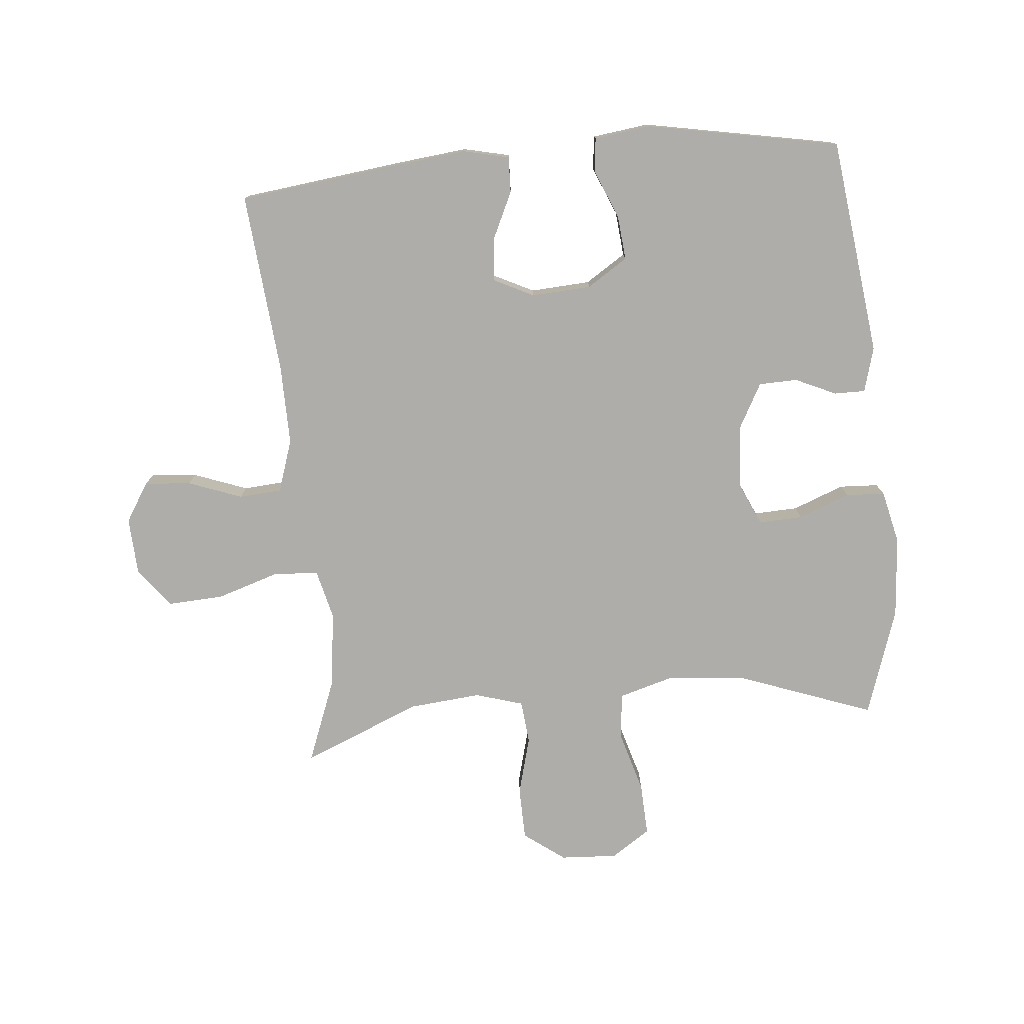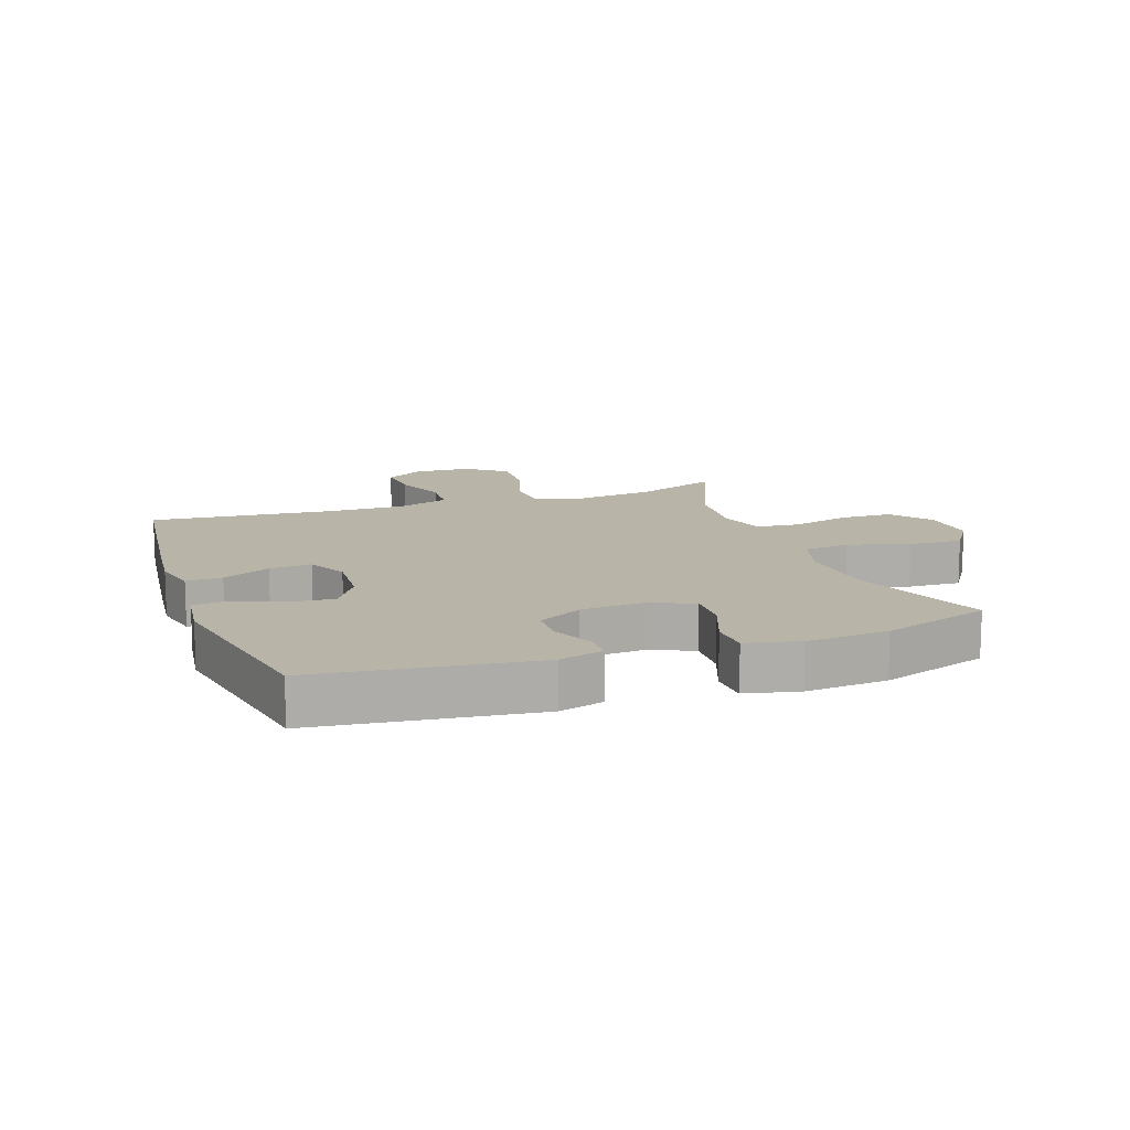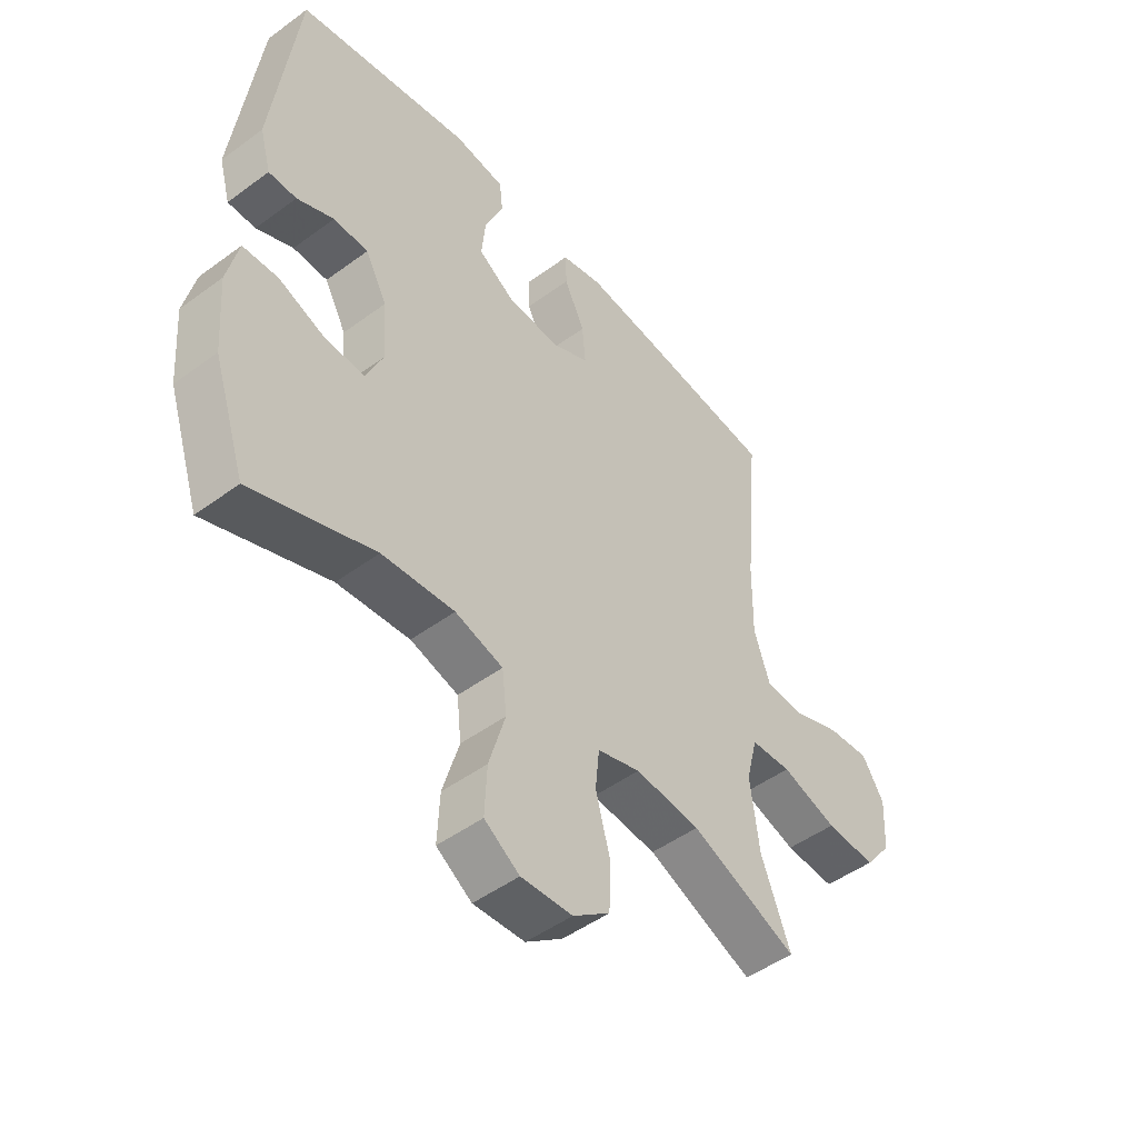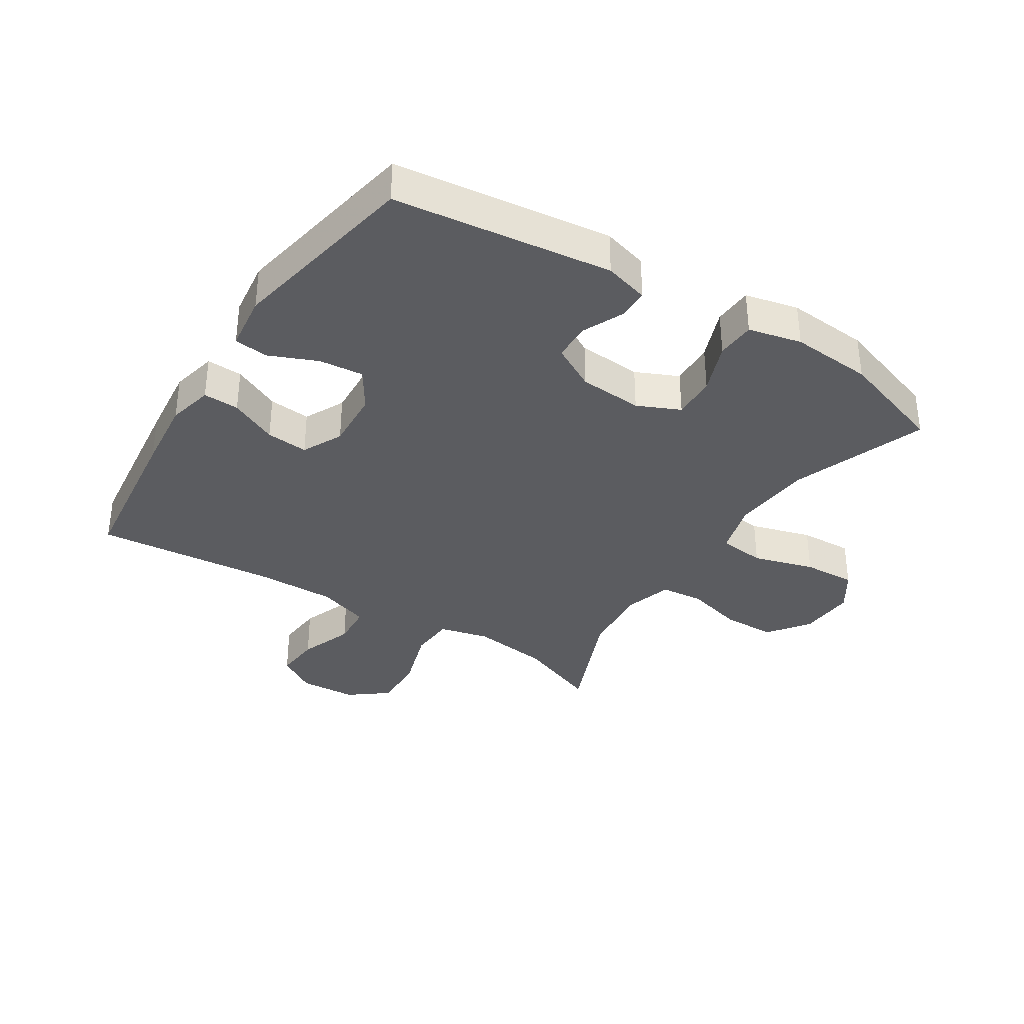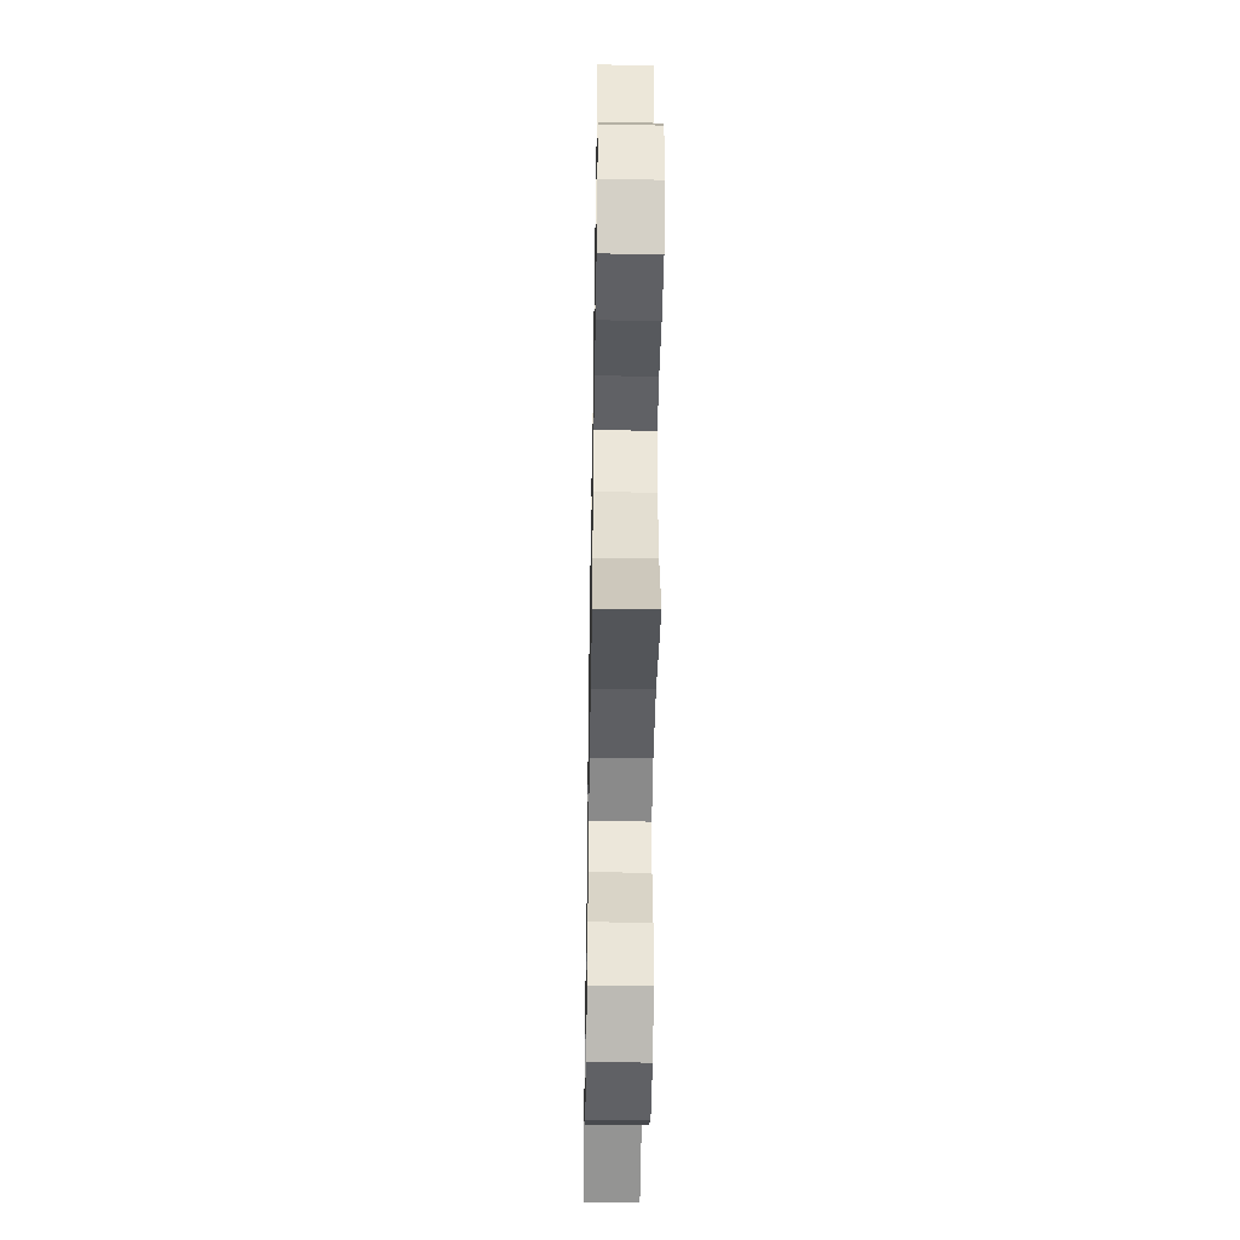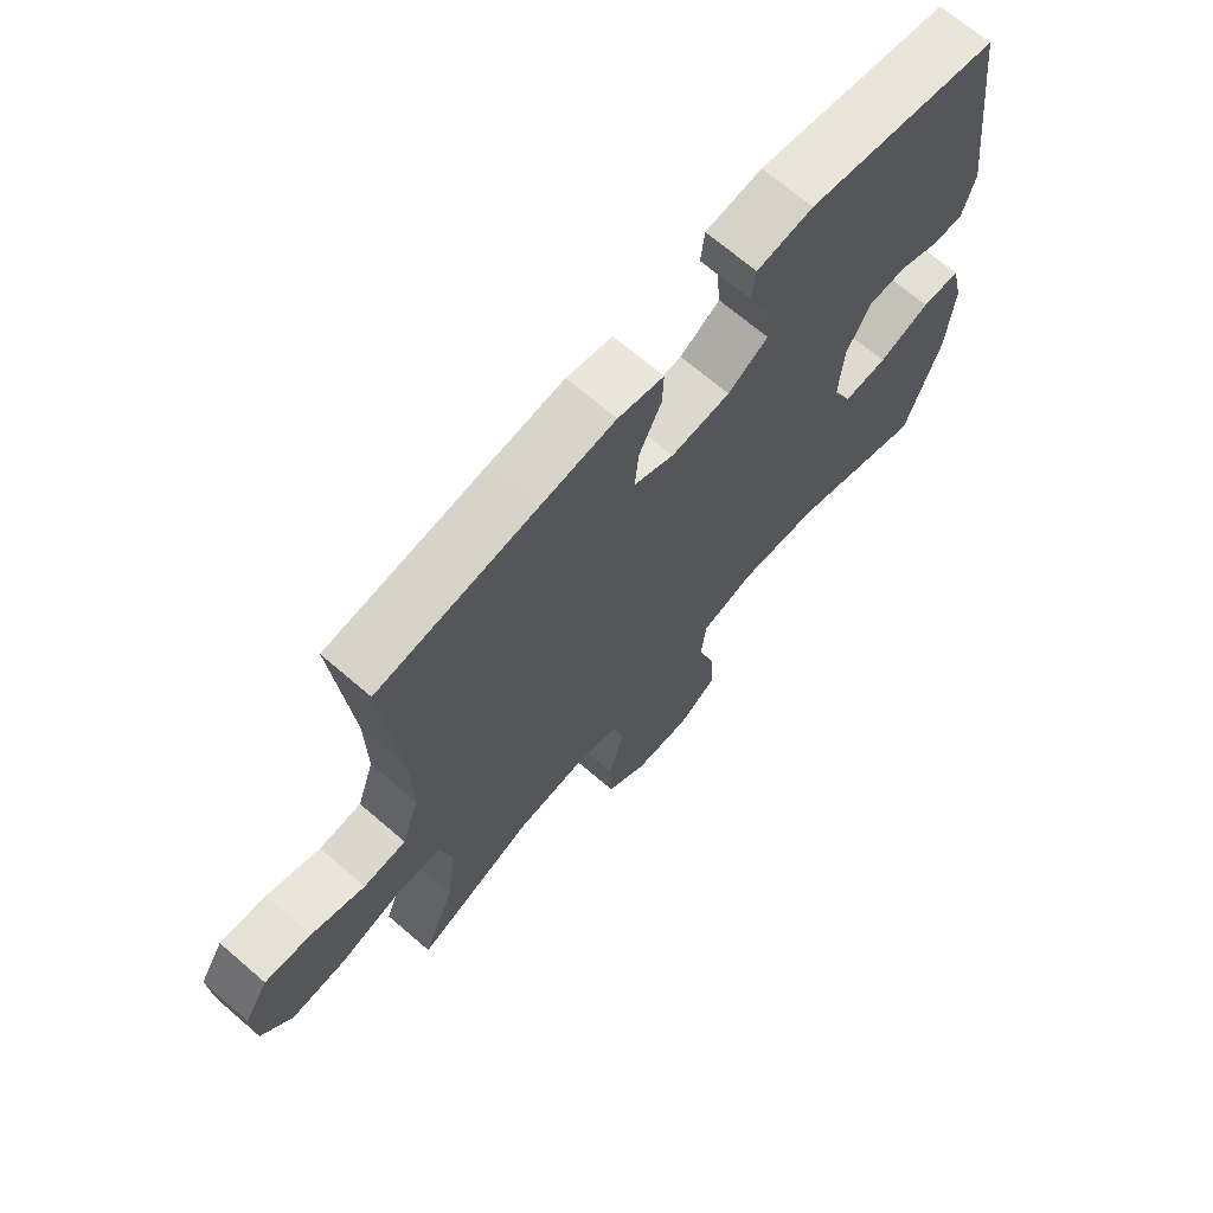
<metadata>
{"format":"obj","ext":"obj","renderer":"f3d","projection":"perspective","resolution":1024,"background":"white","views":[{"elev":-77.1,"azim":5.2,"up":"+Y"},{"elev":13.2,"azim":70.5,"up":"+Y"},{"elev":-48.5,"azim":129.4,"up":"+Z"},{"elev":-35.2,"azim":57.4,"up":"+Y"},{"elev":-46.9,"azim":-91.0,"up":"+Z"},{"elev":68.8,"azim":-49.2,"up":"+Z"}]}
</metadata>
<code>
v 0.5 0.07 0.5
v 0.544 0.07 0.149
v 0.524 0.07 0.077
v 0.474 0.07 0.077
v 0.408 0.07 0.107
v 0.346 0.07 0.105
v 0.307 0.07 0.033
v 0.3 0.07 -0.07
v 0.331 0.07 -0.139
v 0.402 0.07 -0.136
v 0.485 0.07 -0.104
v 0.548 0.07 -0.107
v 0.568 0.07 -0.193
v 0.558 0.07 -0.325
v 0.5 0.07 -0.5
v 0.281 0.07 -0.42
v 0.151 0.07 -0.409
v 0.065 0.07 -0.434
v 0.057 0.07 -0.509
v 0.086 0.07 -0.608
v 0.09 0.07 -0.694
v 0.027 0.07 -0.736
v -0.065 0.07 -0.731
v -0.131 0.07 -0.682
v -0.133 0.07 -0.596
v -0.108 0.07 -0.502
v -0.115 0.07 -0.432
v -0.192 0.07 -0.409
v -0.309 0.07 -0.42
v -0.5 0.07 -0.5
v -0.448 0.07 -0.365
v -0.432 0.07 -0.24
v -0.452 0.07 -0.159
v -0.525 0.07 -0.155
v -0.625 0.07 -0.187
v -0.715 0.07 -0.192
v -0.764 0.07 -0.129
v -0.769 0.07 -0.036
v -0.73 0.07 0.027
v -0.655 0.07 0.021
v -0.568 0.07 -0.011
v -0.499 0.07 -0.006
v -0.471 0.07 0.079
v -0.473 0.07 0.209
v -0.5 0.07 0.5
v -0.242 0.07 0.532
v -0.124 0.07 0.545
v -0.05 0.07 0.528
v -0.052 0.07 0.47
v -0.088 0.07 0.393
v -0.094 0.07 0.325
v -0.029 0.07 0.293
v 0.067 0.07 0.299
v 0.132 0.07 0.341
v 0.125 0.07 0.413
v 0.092 0.07 0.491
v 0.098 0.07 0.546
v 0.189 0.07 0.558
v 0.5 0 0.5
v 0.544 0 0.149
v 0.524 0 0.077
v 0.474 0 0.077
v 0.408 0 0.107
v 0.346 0 0.105
v 0.307 0 0.033
v 0.3 0 -0.07
v 0.331 0 -0.139
v 0.402 0 -0.136
v 0.485 0 -0.104
v 0.548 0 -0.107
v 0.568 0 -0.193
v 0.558 0 -0.325
v 0.5 0 -0.5
v 0.281 0 -0.42
v 0.151 0 -0.409
v 0.065 0 -0.434
v 0.057 0 -0.509
v 0.086 0 -0.608
v 0.09 0 -0.694
v 0.027 0 -0.736
v -0.065 0 -0.731
v -0.131 0 -0.682
v -0.133 0 -0.596
v -0.108 0 -0.502
v -0.115 0 -0.432
v -0.192 0 -0.409
v -0.309 0 -0.42
v -0.5 0 -0.5
v -0.448 0 -0.365
v -0.432 0 -0.24
v -0.452 0 -0.159
v -0.525 0 -0.155
v -0.625 0 -0.187
v -0.715 0 -0.192
v -0.764 0 -0.129
v -0.769 0 -0.036
v -0.73 0 0.027
v -0.655 0 0.021
v -0.568 0 -0.011
v -0.499 0 -0.006
v -0.471 0 0.079
v -0.473 0 0.209
v -0.5 0 0.5
v -0.242 0 0.532
v -0.124 0 0.545
v -0.05 0 0.528
v -0.052 0 0.47
v -0.088 0 0.393
v -0.094 0 0.325
v -0.029 0 0.293
v 0.067 0 0.299
v 0.132 0 0.341
v 0.125 0 0.413
v 0.092 0 0.491
v 0.098 0 0.546
v 0.189 0 0.558
f 55 56 57 58
f 54 55 58 1
f 53 54 1 2
f 52 53 2 3
f 47 48 49 50
f 47 50 51
f 44 45 46 47
f 43 44 47 51
f 42 43 51 52
f 38 39 40 41
f 38 41 42
f 37 38 42
f 34 35 36 37
f 33 34 37 42
f 29 30 31
f 28 29 31 32
f 27 28 32 33
f 23 24 25 26
f 23 26 27
f 22 23 27
f 19 20 21 22
f 18 19 22 27
f 17 18 27 33
f 13 14 15 16
f 10 11 12 13
f 9 10 13 16
f 8 9 16 17
f 3 4 5
f 52 3 5
f 52 5 6
f 42 52 6 7
f 17 33 42
f 7 8 17 42
f 116 115 114 113
f 59 116 113 112
f 60 59 112 111
f 61 60 111 110
f 108 107 106 105
f 109 108 105
f 105 104 103 102
f 109 105 102 101
f 110 109 101 100
f 99 98 97 96
f 100 99 96
f 100 96 95
f 95 94 93 92
f 100 95 92 91
f 89 88 87
f 90 89 87 86
f 91 90 86 85
f 84 83 82 81
f 85 84 81
f 85 81 80
f 80 79 78 77
f 85 80 77 76
f 91 85 76 75
f 74 73 72 71
f 71 70 69 68
f 74 71 68 67
f 75 74 67 66
f 63 62 61
f 63 61 110
f 64 63 110
f 65 64 110 100
f 100 91 75
f 100 75 66 65
f 1 59 60 2
f 2 60 61 3
f 3 61 62 4
f 4 62 63 5
f 5 63 64 6
f 6 64 65 7
f 7 65 66 8
f 8 66 67 9
f 9 67 68 10
f 10 68 69 11
f 11 69 70 12
f 12 70 71 13
f 13 71 72 14
f 14 72 73 15
f 15 73 74 16
f 16 74 75 17
f 17 75 76 18
f 18 76 77 19
f 19 77 78 20
f 20 78 79 21
f 21 79 80 22
f 22 80 81 23
f 23 81 82 24
f 24 82 83 25
f 25 83 84 26
f 26 84 85 27
f 27 85 86 28
f 28 86 87 29
f 29 87 88 30
f 30 88 89 31
f 31 89 90 32
f 32 90 91 33
f 33 91 92 34
f 34 92 93 35
f 35 93 94 36
f 36 94 95 37
f 37 95 96 38
f 38 96 97 39
f 39 97 98 40
f 40 98 99 41
f 41 99 100 42
f 42 100 101 43
f 43 101 102 44
f 44 102 103 45
f 45 103 104 46
f 46 104 105 47
f 47 105 106 48
f 48 106 107 49
f 49 107 108 50
f 50 108 109 51
f 51 109 110 52
f 52 110 111 53
f 53 111 112 54
f 54 112 113 55
f 55 113 114 56
f 56 114 115 57
f 57 115 116 58
f 58 116 59 1

</code>
